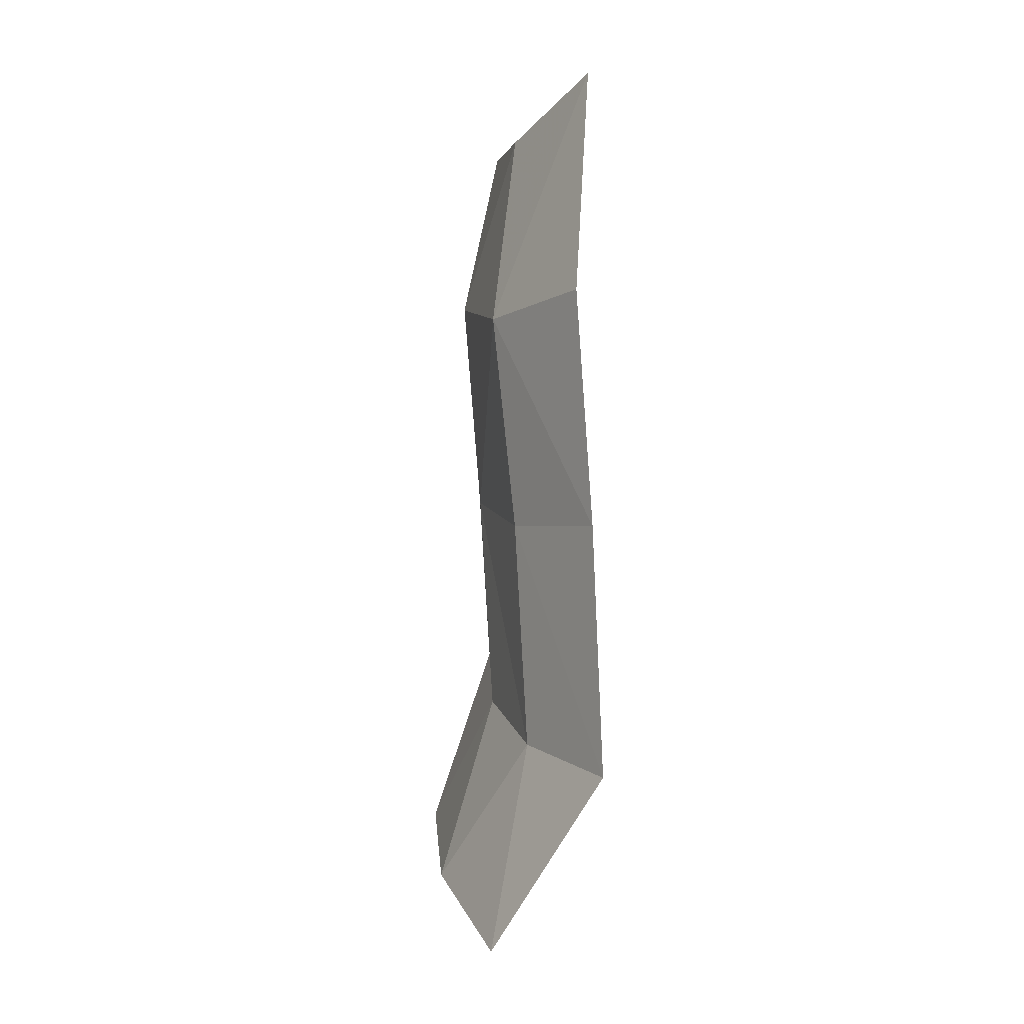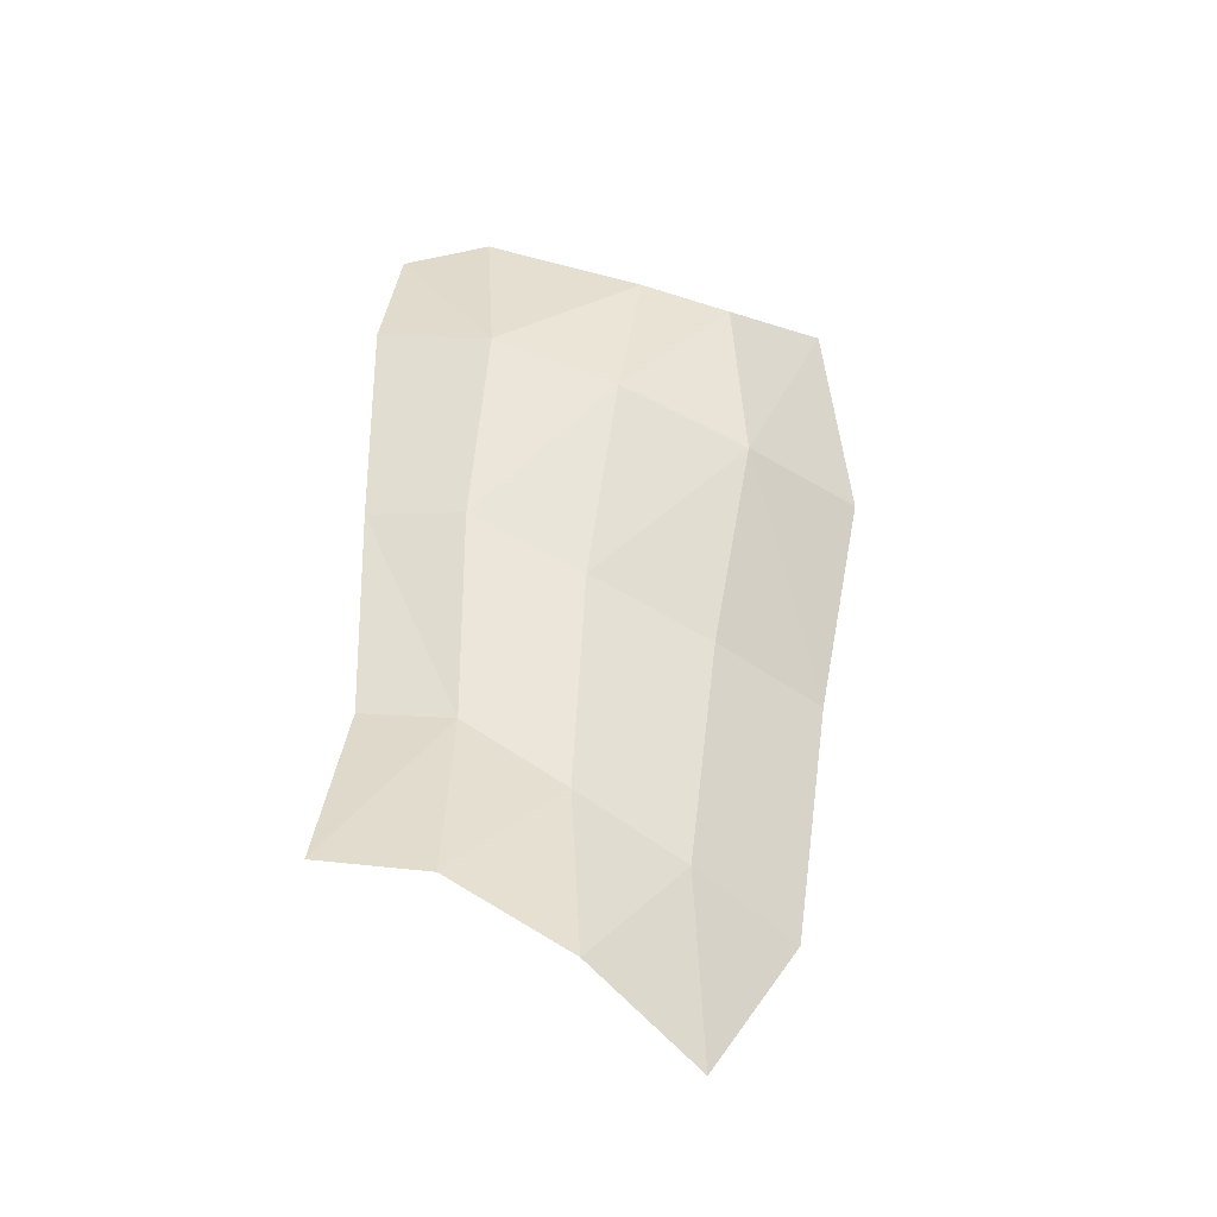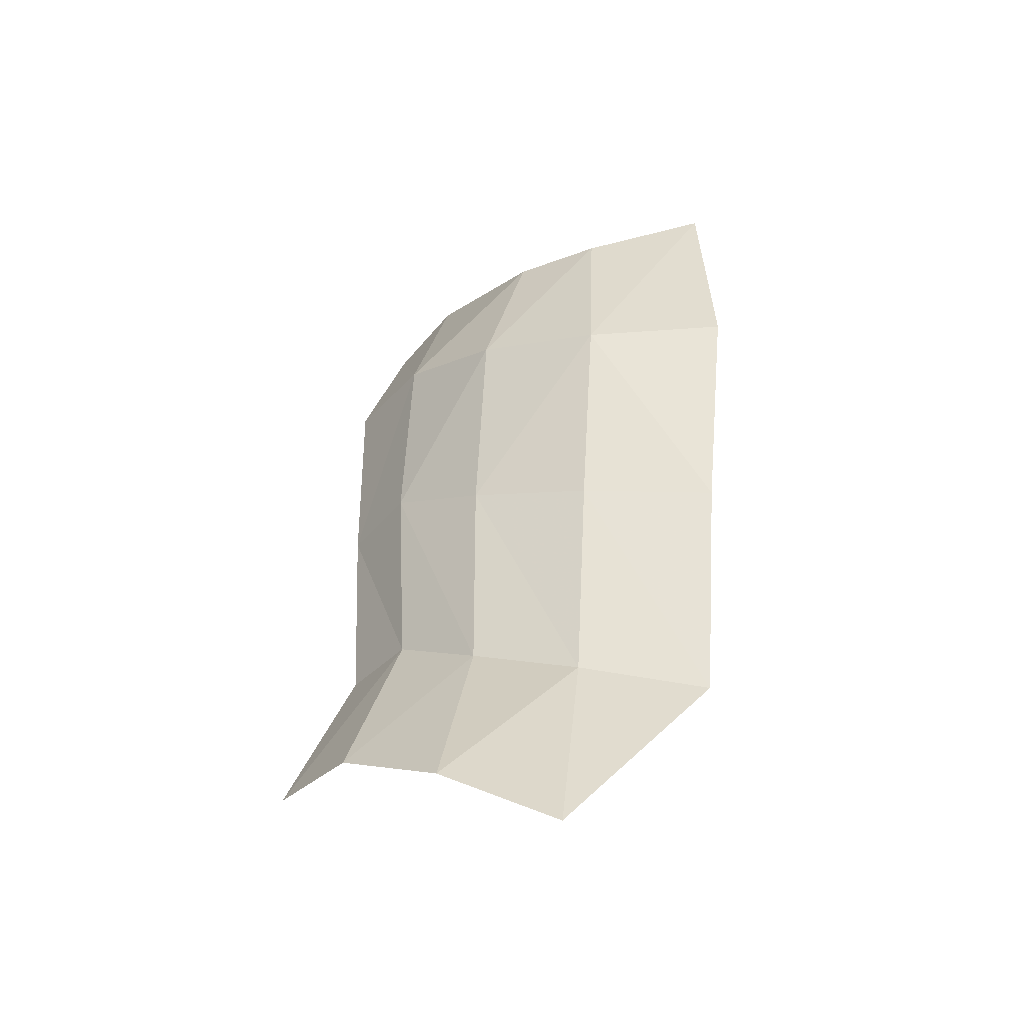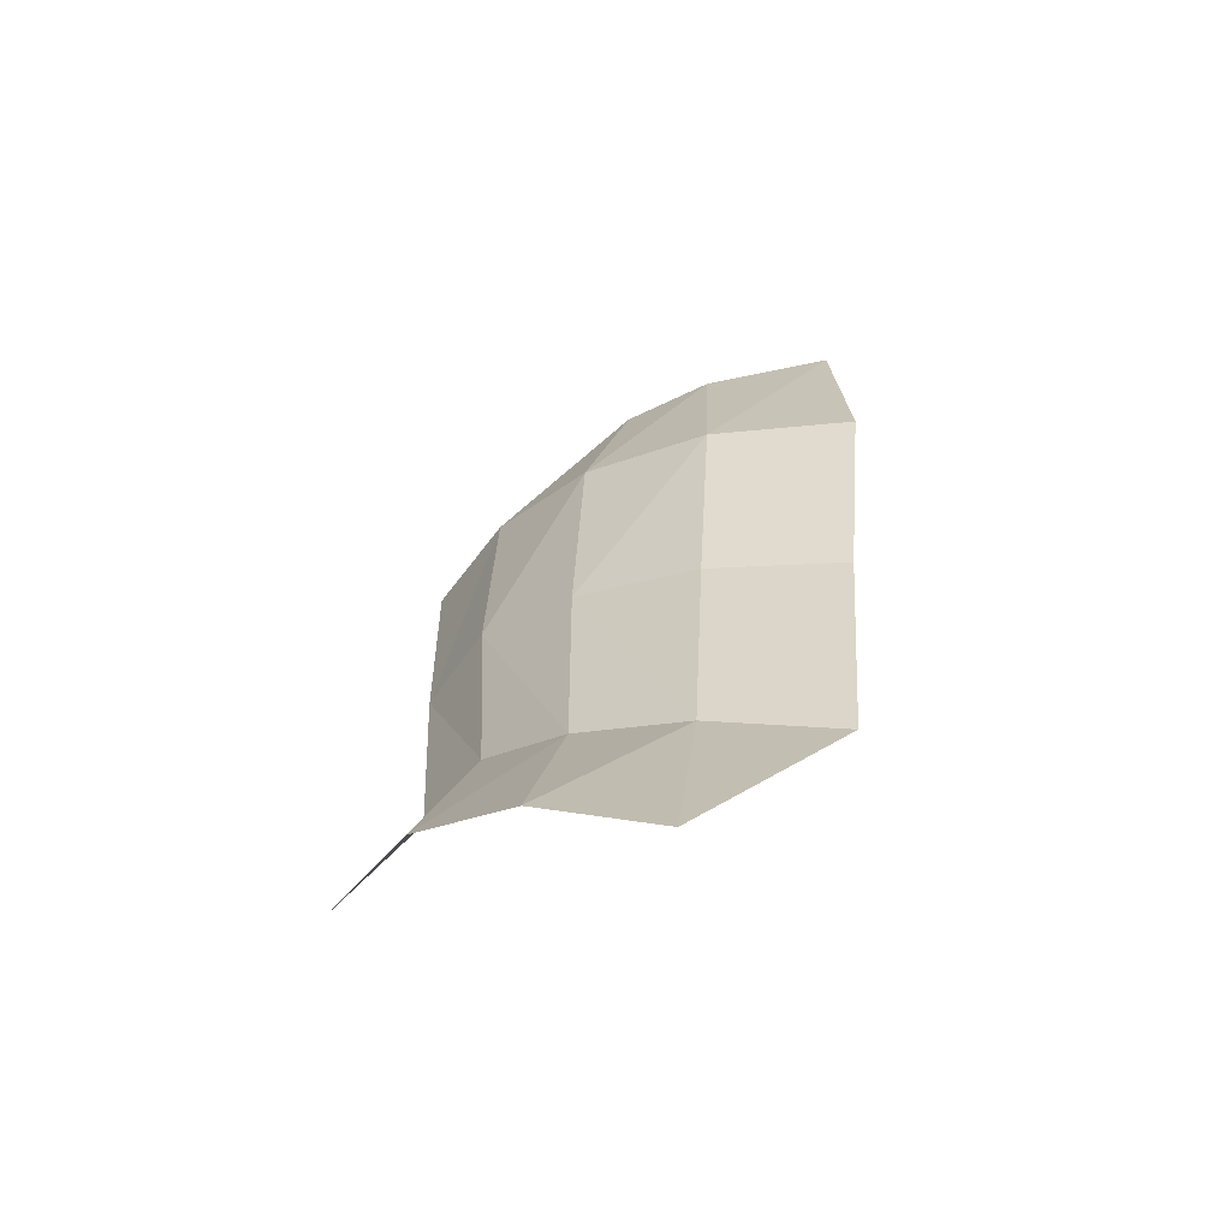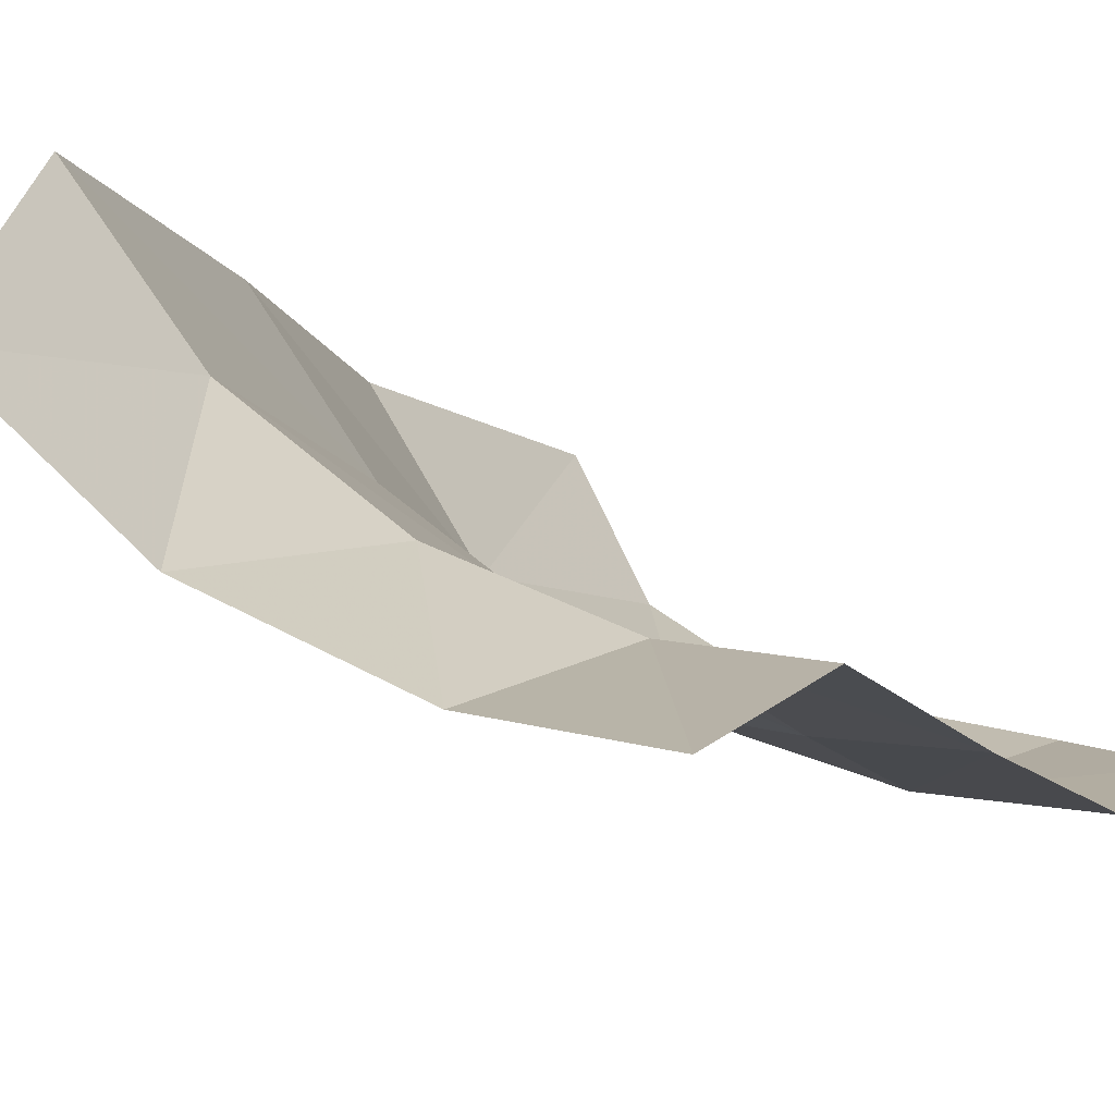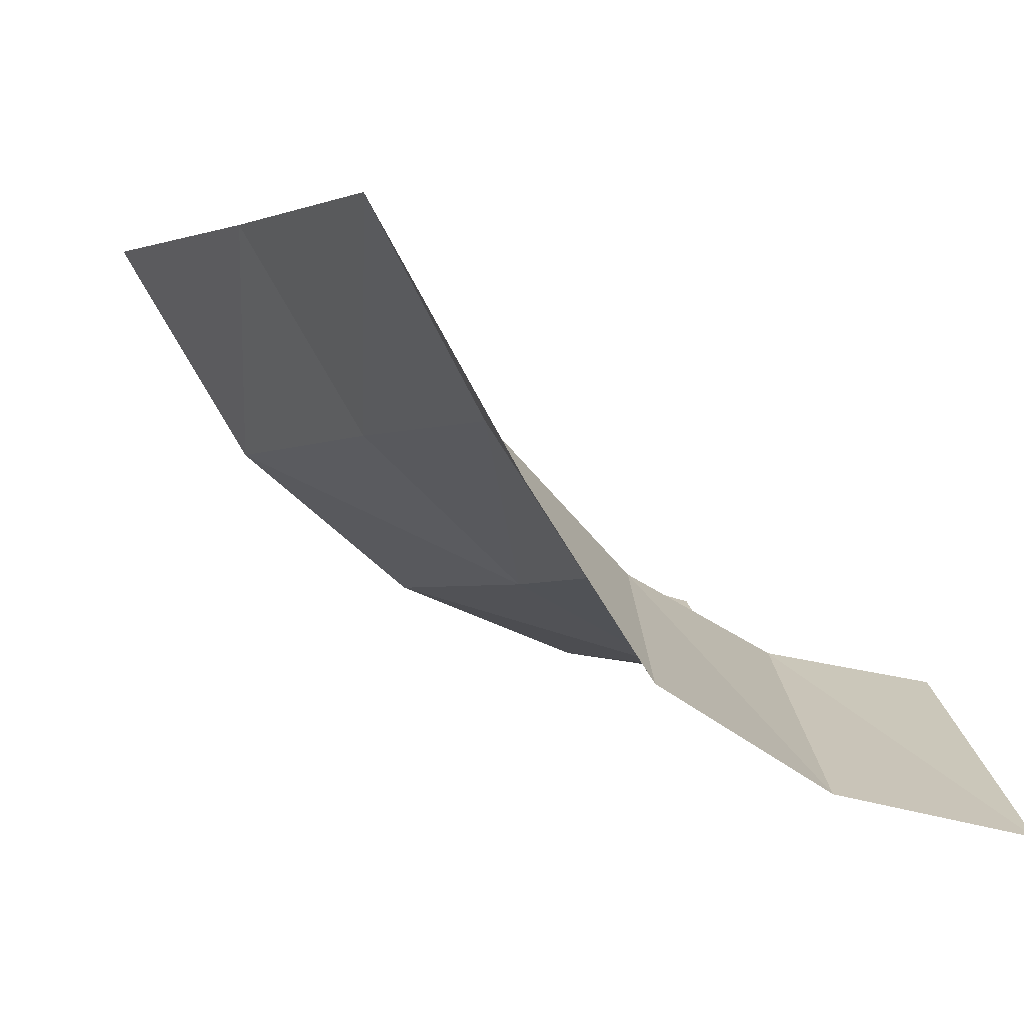
<metadata>
{"format":"obj","ext":"obj","renderer":"f3d","projection":"perspective","resolution":1024,"background":"white","views":[{"elev":-9.6,"azim":113.4,"up":"+Z"},{"elev":-34.8,"azim":19.7,"up":"+Z"},{"elev":-45.9,"azim":64.2,"up":"+Z"},{"elev":-63.0,"azim":64.6,"up":"+Z"},{"elev":-11.9,"azim":-155.1,"up":"+Y"},{"elev":-0.3,"azim":169.6,"up":"+Y"}]}
</metadata>
<code>
v 0.4149 -1.609 -0.296
v 0.506 -1.458 -0.298
v 0.4739 -1.453 -0.01
v 0.4739 -1.453 -0.01
v 0.3921 -1.587 -0.05295
v 0.4149 -1.609 -0.296
v 0.506 -1.458 -0.298
v 0.4149 -1.609 -0.296
v 0.4502 -1.46 -0.5806
v 0.3629 -1.601 -0.5579
v 0.4502 -1.46 -0.5806
v 0.4149 -1.609 -0.296
v 0.4088 -1.465 -0.8818
v 0.3276 -1.599 -0.8363
v 0.3517 -1.638 -1.094
v 0.3629 -1.601 -0.5579
v 0.3276 -1.599 -0.8363
v 0.4088 -1.465 -0.8818
v 0.4502 -1.46 -0.5806
v 0.4149 -1.609 -0.296
v 0.3921 -1.587 -0.05295
v 0.2858 -1.709 -0.2397
v 0.2977 -1.655 -0.03645
v 0.2858 -1.709 -0.2397
v 0.3921 -1.587 -0.05295
v 0.2858 -1.709 -0.2397
v 0.245 -1.703 -0.5022
v 0.4149 -1.609 -0.296
v 0.245 -1.703 -0.5022
v 0.3629 -1.601 -0.5579
v 0.4149 -1.609 -0.296
v 0.2253 -1.693 -0.7722
v 0.3276 -1.599 -0.8363
v 0.245 -1.703 -0.5022
v 0.3629 -1.601 -0.5579
v 0.245 -1.703 -0.5022
v 0.3276 -1.599 -0.8363
v 0.1328 -1.822 -0.9208
v 0.2594 -1.752 -1.003
v 0.2253 -1.693 -0.7722
v 0.2253 -1.693 -0.7722
v 0.1138 -1.746 -0.6923
v 0.1328 -1.822 -0.9208
v 0 -1.851 -0.8973
v 0.1328 -1.822 -0.9208
v 0.1138 -1.746 -0.6923
v 0.1138 -1.746 -0.6923
v 0 -1.766 -0.674
v 0 -1.851 -0.8973
v 0.1432 -1.763 -0.1699
v 0 -1.784 -0.1394
v 0 -1.78 -0.4113
v 0.1205 -1.763 -0.4279
v 0.1205 -1.763 -0.4279
v 0 -1.78 -0.4113
v 0.1138 -1.746 -0.6923
v 0 -1.78 -0.4113
v 0 -1.766 -0.674
v 0.1138 -1.746 -0.6923
v 0 -1.726 0.03125
v 0 -1.784 -0.1394
v 0.1432 -1.763 -0.1699
v 0.1047 -1.696 0.0551
v 0.1047 -1.696 0.0551
v 0.1432 -1.763 -0.1699
v 0.2977 -1.655 -0.03645
v 0.1432 -1.763 -0.1699
v 0.2858 -1.709 -0.2397
v 0.2977 -1.655 -0.03645
v 0.245 -1.703 -0.5022
v 0.2858 -1.709 -0.2397
v 0.1205 -1.763 -0.4279
v 0.1432 -1.763 -0.1699
v 0.1205 -1.763 -0.4279
v 0.2858 -1.709 -0.2397
v 0.245 -1.703 -0.5022
v 0.1205 -1.763 -0.4279
v 0.2253 -1.693 -0.7722
v 0.1205 -1.763 -0.4279
v 0.1138 -1.746 -0.6923
v 0.2253 -1.693 -0.7722
v 0.2594 -1.752 -1.003
v 0.3517 -1.638 -1.094
v 0.3276 -1.599 -0.8363
v 0.3276 -1.599 -0.8363
v 0.2253 -1.693 -0.7722
v 0.2594 -1.752 -1.003
g mesh6834730
f 1 2 3
f 4 5 6
f 7 8 9
f 10 11 12
f 13 14 15
f 16 17 18
f 18 19 16
f 20 21 22
f 23 24 25
f 26 27 28
f 29 30 31
f 32 33 34
f 35 36 37
f 38 39 40
f 41 42 43
f 44 45 46
f 47 48 49
f 50 51 52
f 52 53 50
f 54 55 56
f 57 58 59
f 60 61 62
f 62 63 60
f 64 65 66
f 67 68 69
f 70 71 72
f 73 74 75
f 76 77 78
f 79 80 81
f 82 83 84
f 85 86 87

</code>
